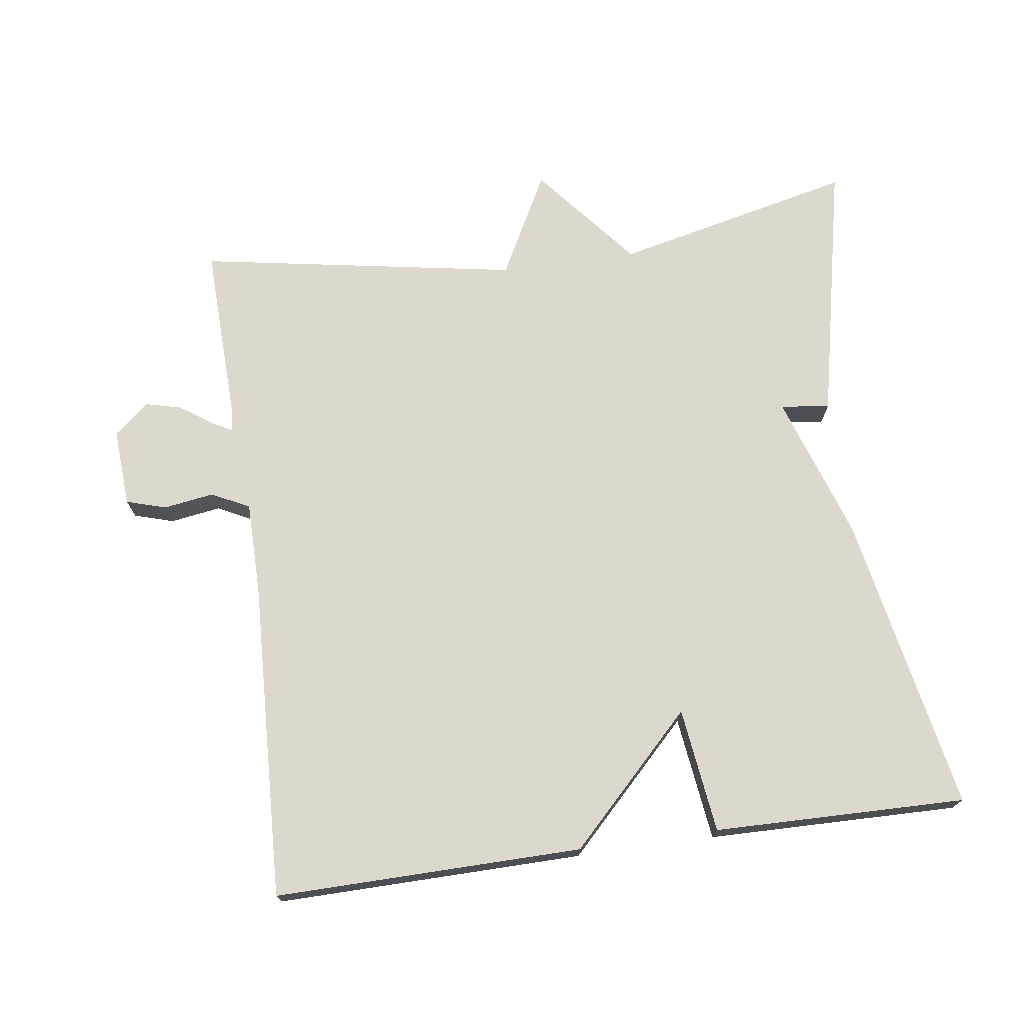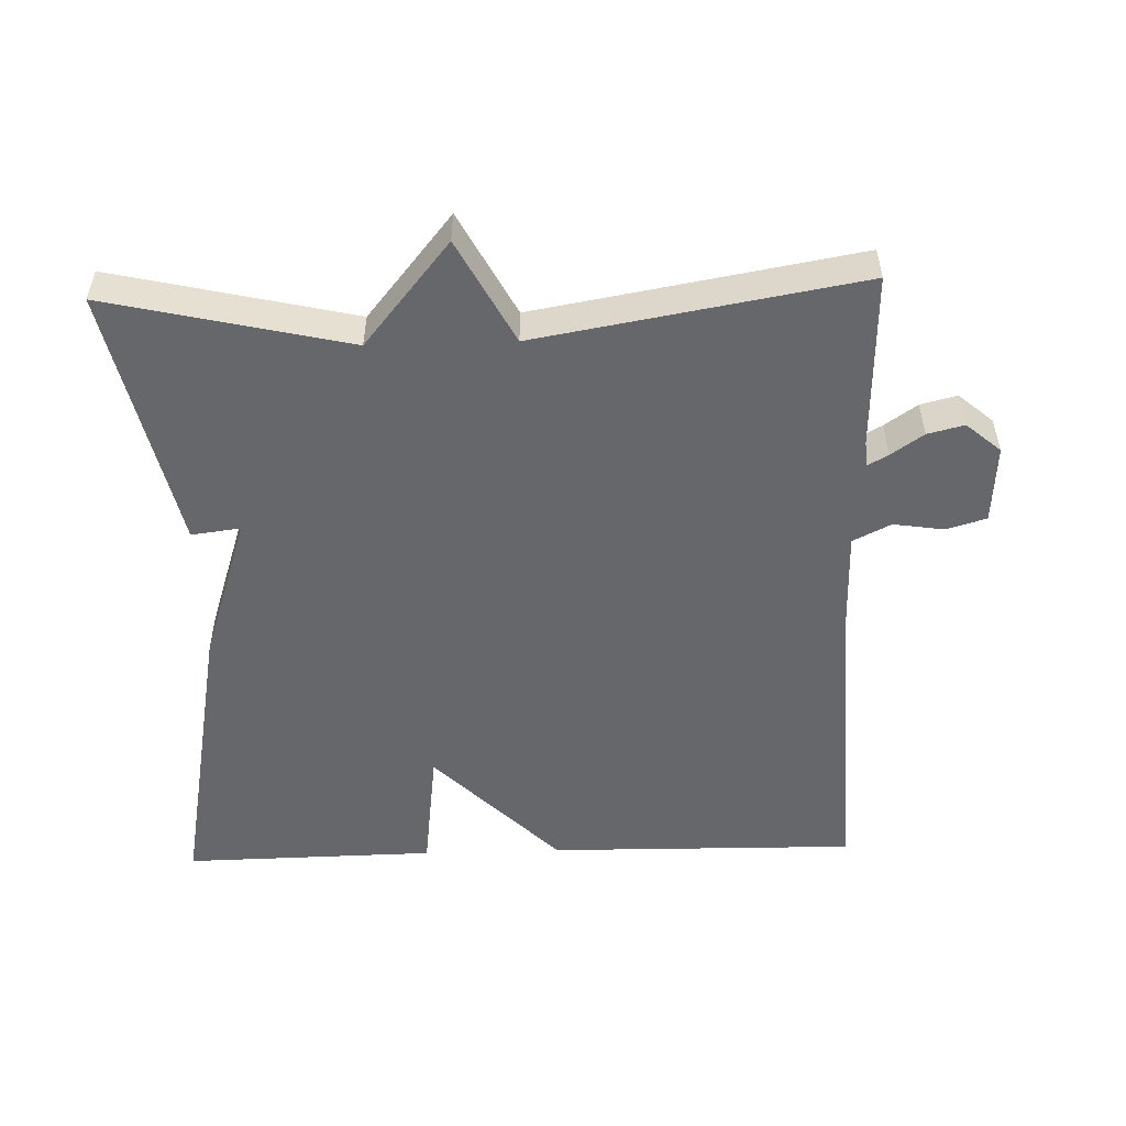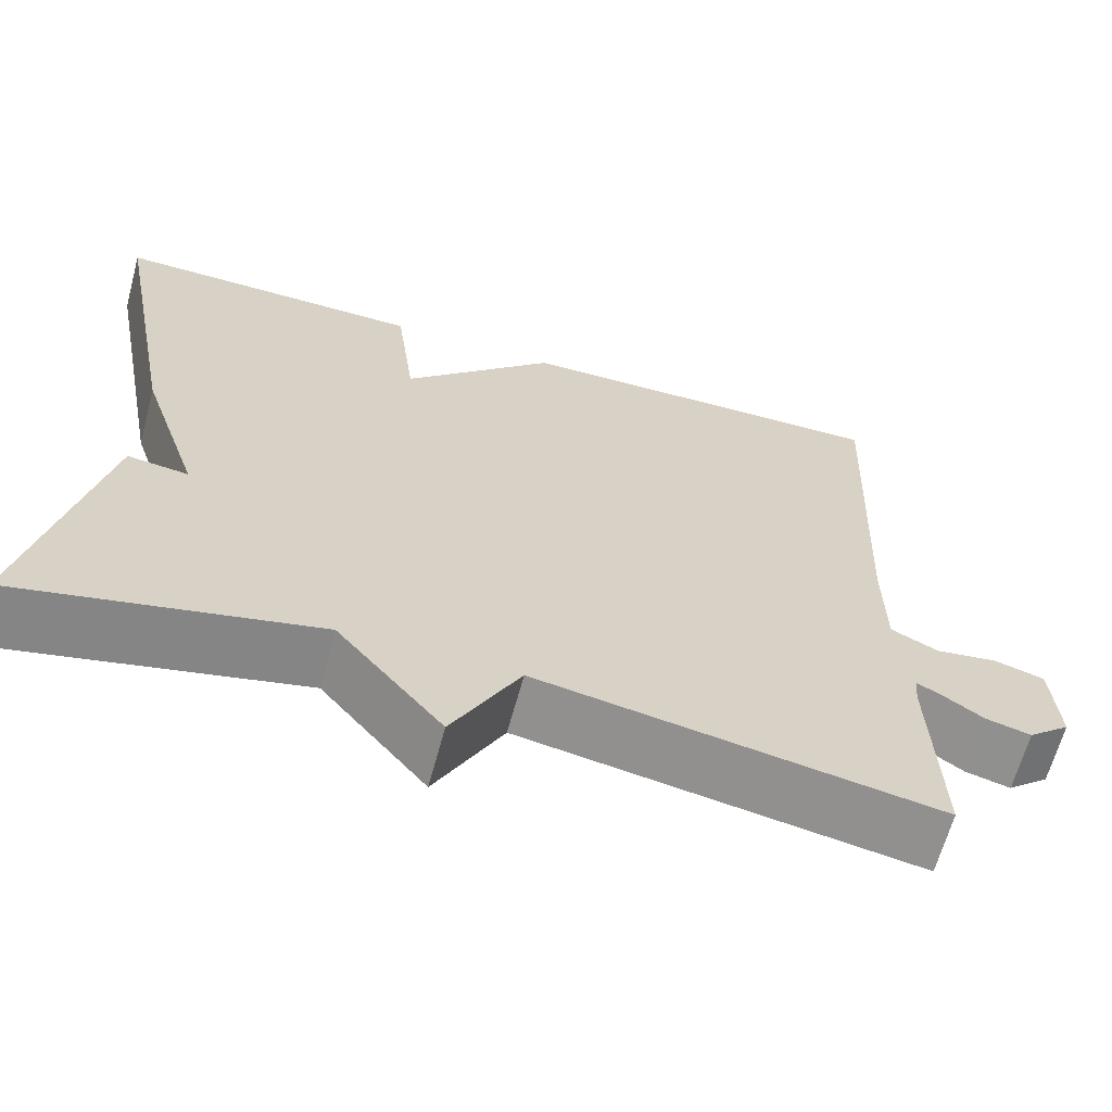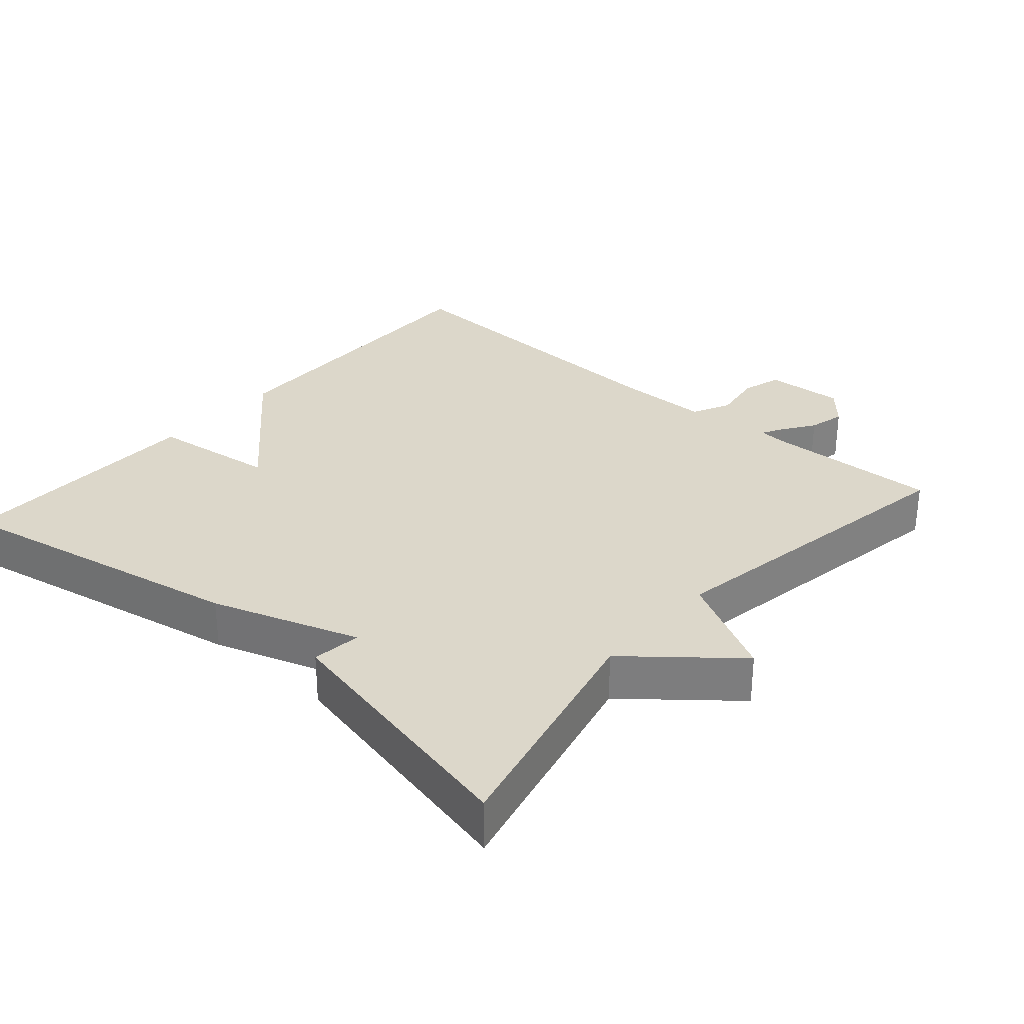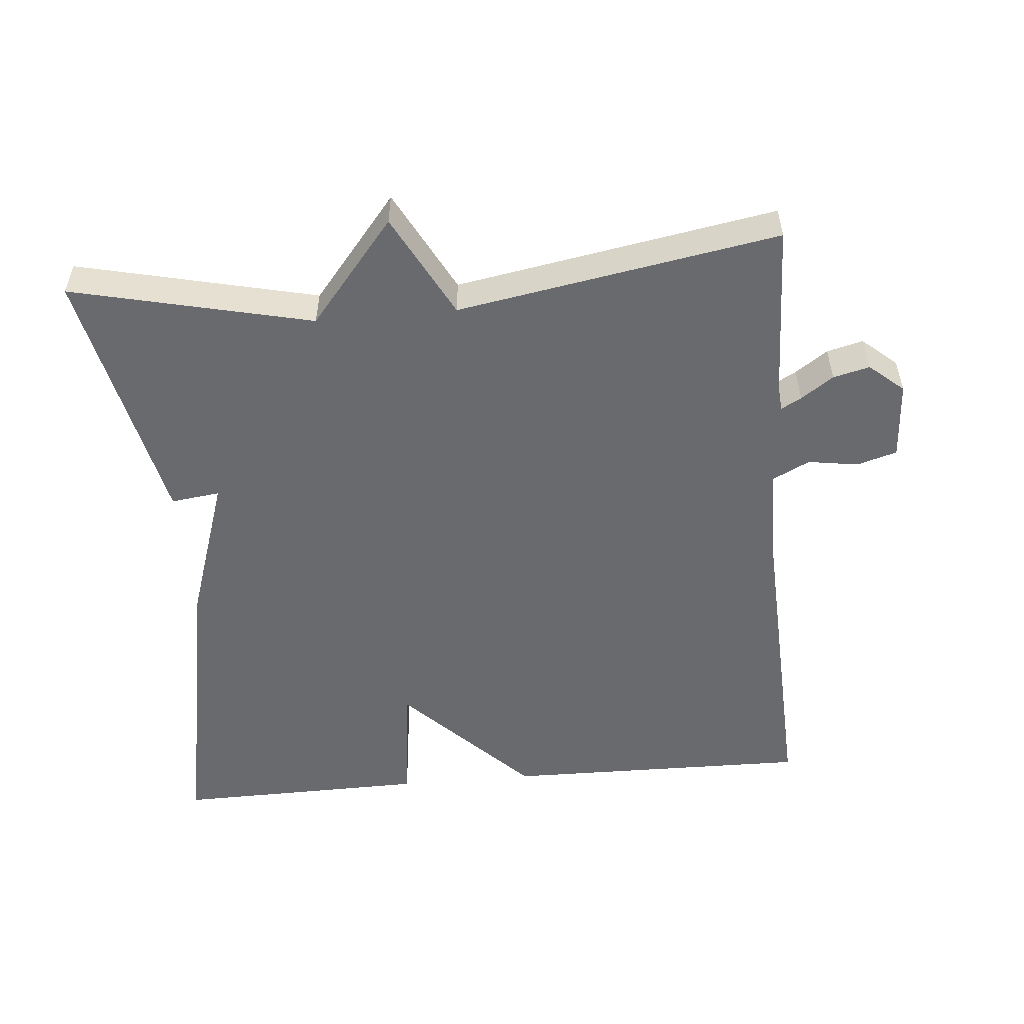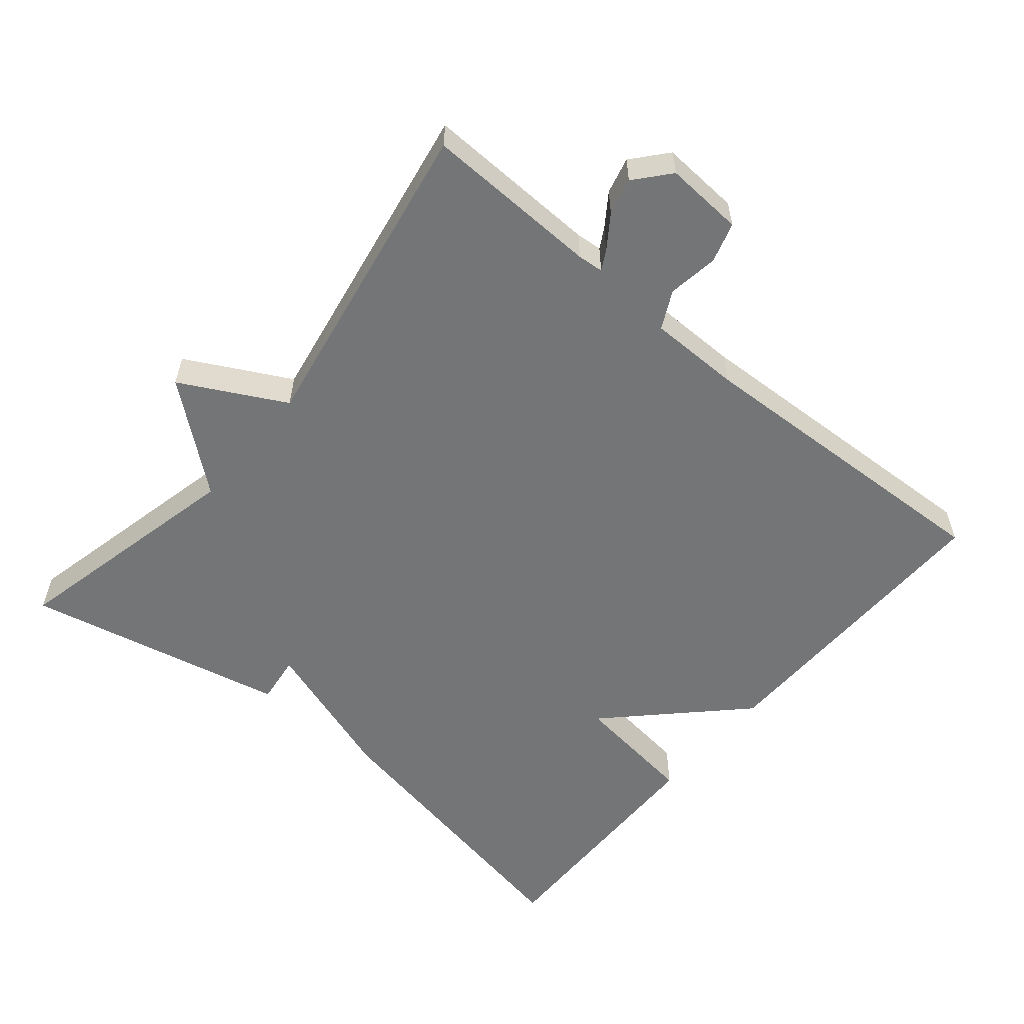
<metadata>
{"format":"obj","ext":"obj","renderer":"f3d","projection":"perspective","resolution":1024,"background":"white","views":[{"elev":72.5,"azim":-7.9,"up":"+Y"},{"elev":-52.2,"azim":-178.2,"up":"+Y"},{"elev":-64.9,"azim":164.8,"up":"+Z"},{"elev":30.6,"azim":131.1,"up":"+Y"},{"elev":-53.1,"azim":-174.9,"up":"+Y"},{"elev":-56.5,"azim":-129.8,"up":"+Y"}]}
</metadata>
<code>
v 0.5 0.07 -0.5
v 0.158 0.07 -0.421
v 0.036 0.07 -0.569
v -0.042 0.07 -0.421
v -0.5 0.07 -0.5
v -0.492 0.07 -0.25
v -0.495 0.07 -0.213
v -0.524 0.07 -0.229
v -0.57 0.07 -0.261
v -0.622 0.07 -0.274
v -0.671 0.07 -0.232
v -0.664 0.07 -0.12
v -0.607 0.07 -0.103
v -0.535 0.07 -0.114
v -0.481 0.07 -0.087
v -0.48 0.07 0.044
v -0.5 0.07 0.5
v -0.06 0.07 0.494
v 0.117 0.07 0.315
v 0.14 0.07 0.494
v 0.5 0.07 0.5
v 0.419 0.07 0.074
v 0.349 0.07 -0.135
v 0.419 0.07 -0.126
v 0.5 0 -0.5
v 0.158 0 -0.421
v 0.036 0 -0.569
v -0.042 0 -0.421
v -0.5 0 -0.5
v -0.492 0 -0.25
v -0.495 0 -0.213
v -0.524 0 -0.229
v -0.57 0 -0.261
v -0.622 0 -0.274
v -0.671 0 -0.232
v -0.664 0 -0.12
v -0.607 0 -0.103
v -0.535 0 -0.114
v -0.481 0 -0.087
v -0.48 0 0.044
v -0.5 0 0.5
v -0.06 0 0.494
v 0.117 0 0.315
v 0.14 0 0.494
v 0.5 0 0.5
v 0.419 0 0.074
v 0.349 0 -0.135
v 0.419 0 -0.126
f 23 24 1 2
f 23 2 3
f 22 23 3
f 21 22 3
f 20 21 3
f 19 20 3
f 16 17 18 19
f 15 16 19
f 12 13 14
f 11 12 14
f 10 11 14
f 9 10 14
f 8 9 14
f 7 8 14 15
f 6 7 15 19
f 4 5 6 19
f 3 4 19
f 26 25 48 47
f 27 26 47
f 27 47 46
f 27 46 45
f 27 45 44
f 27 44 43
f 43 42 41 40
f 43 40 39
f 38 37 36
f 38 36 35
f 38 35 34
f 38 34 33
f 38 33 32
f 39 38 32 31
f 43 39 31 30
f 43 30 29 28
f 43 28 27
f 1 25 26 2
f 2 26 27 3
f 3 27 28 4
f 4 28 29 5
f 5 29 30 6
f 6 30 31 7
f 7 31 32 8
f 8 32 33 9
f 9 33 34 10
f 10 34 35 11
f 11 35 36 12
f 12 36 37 13
f 13 37 38 14
f 14 38 39 15
f 15 39 40 16
f 16 40 41 17
f 17 41 42 18
f 18 42 43 19
f 19 43 44 20
f 20 44 45 21
f 21 45 46 22
f 22 46 47 23
f 23 47 48 24
f 24 48 25 1

</code>
